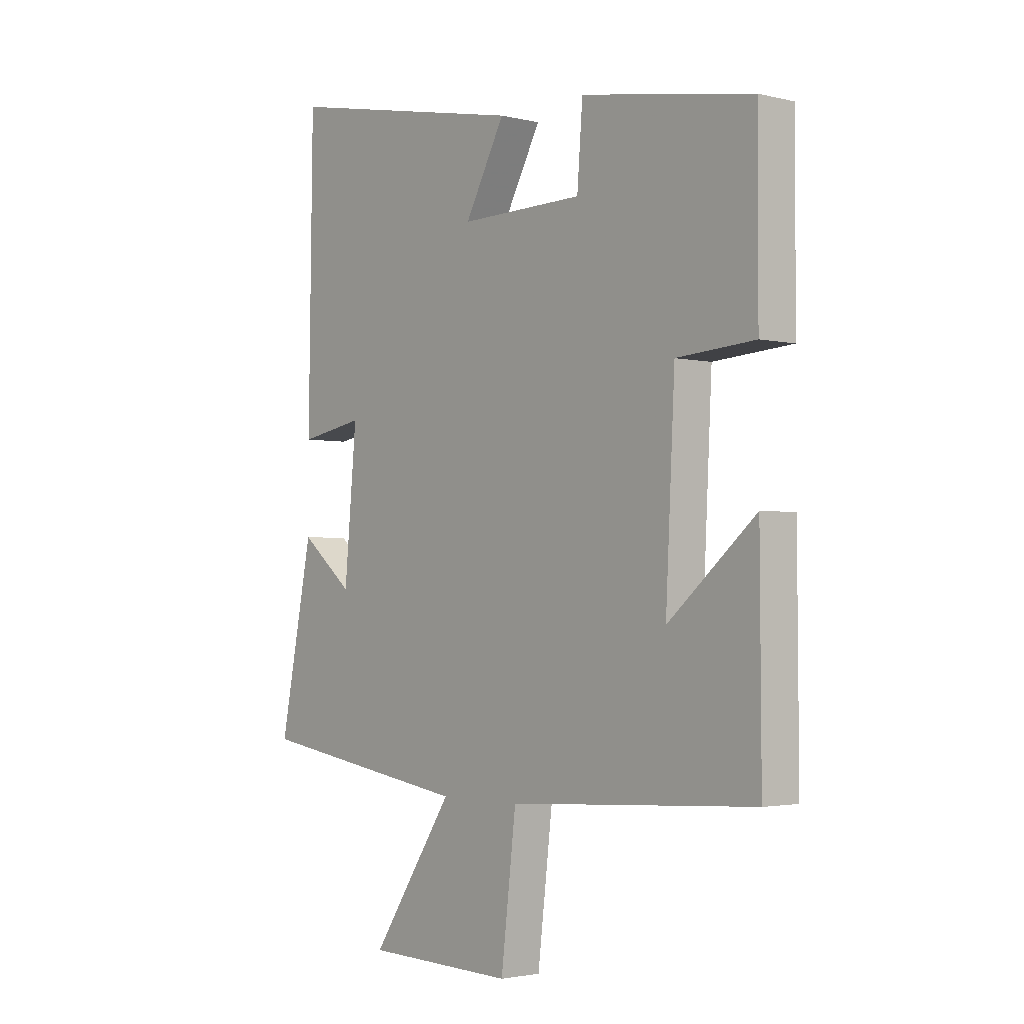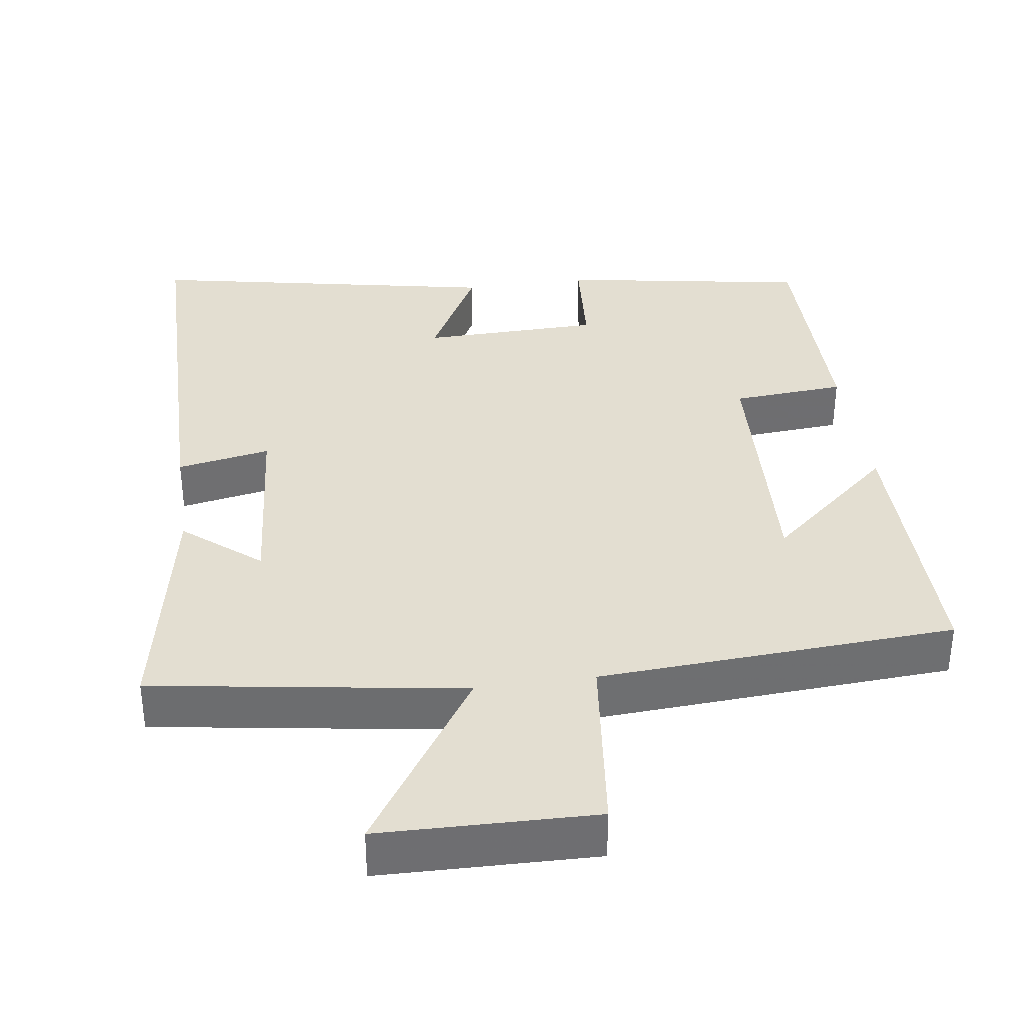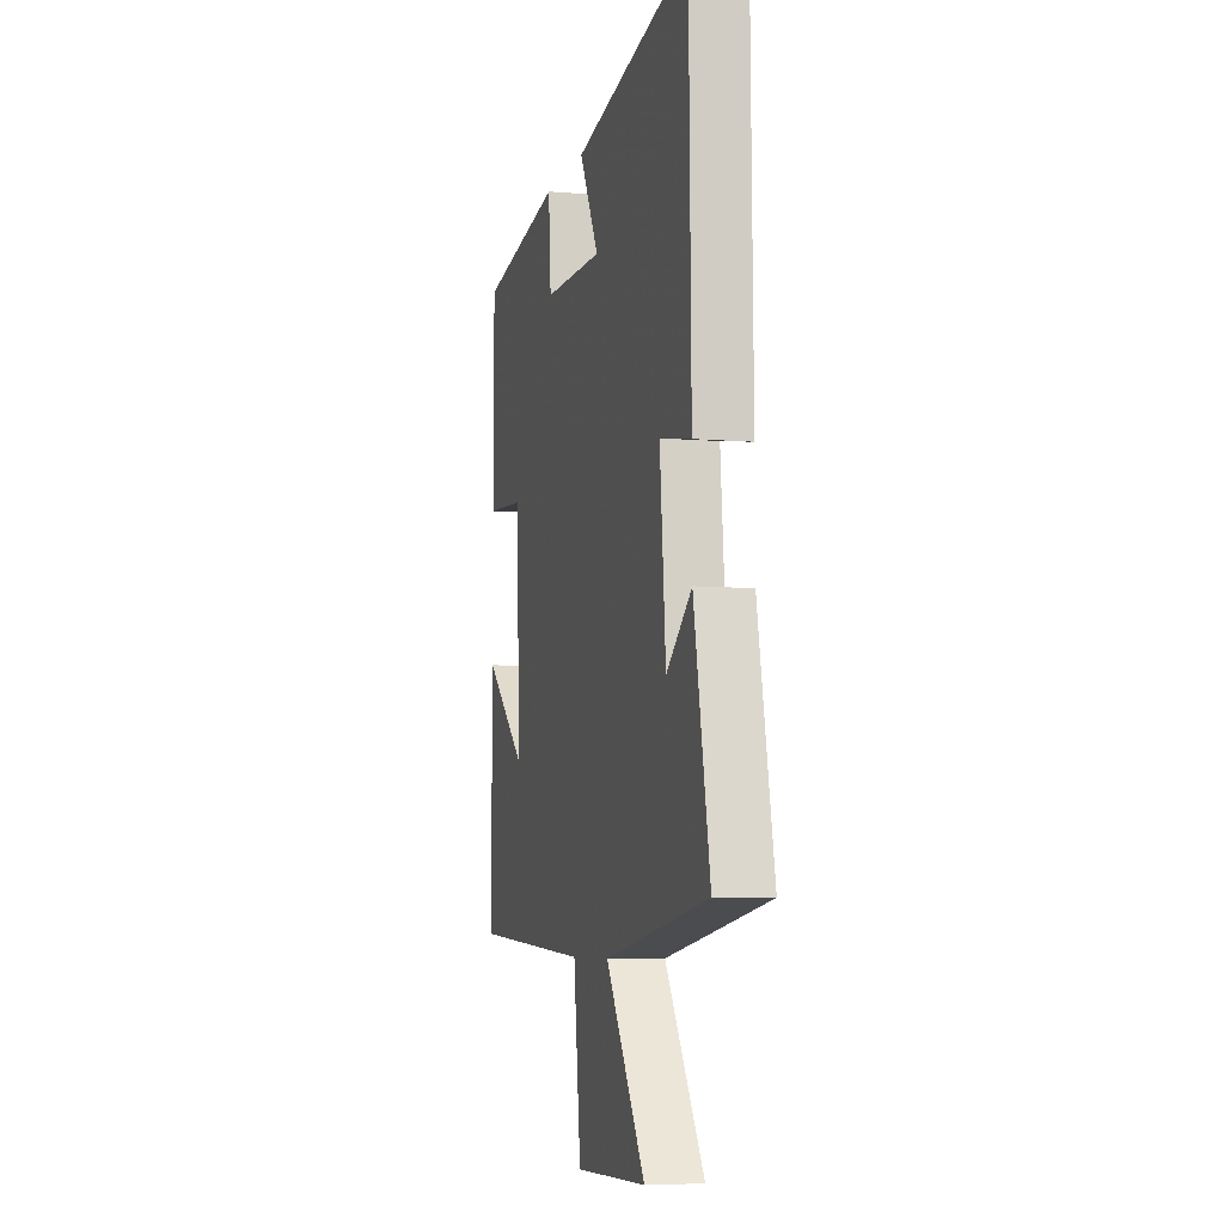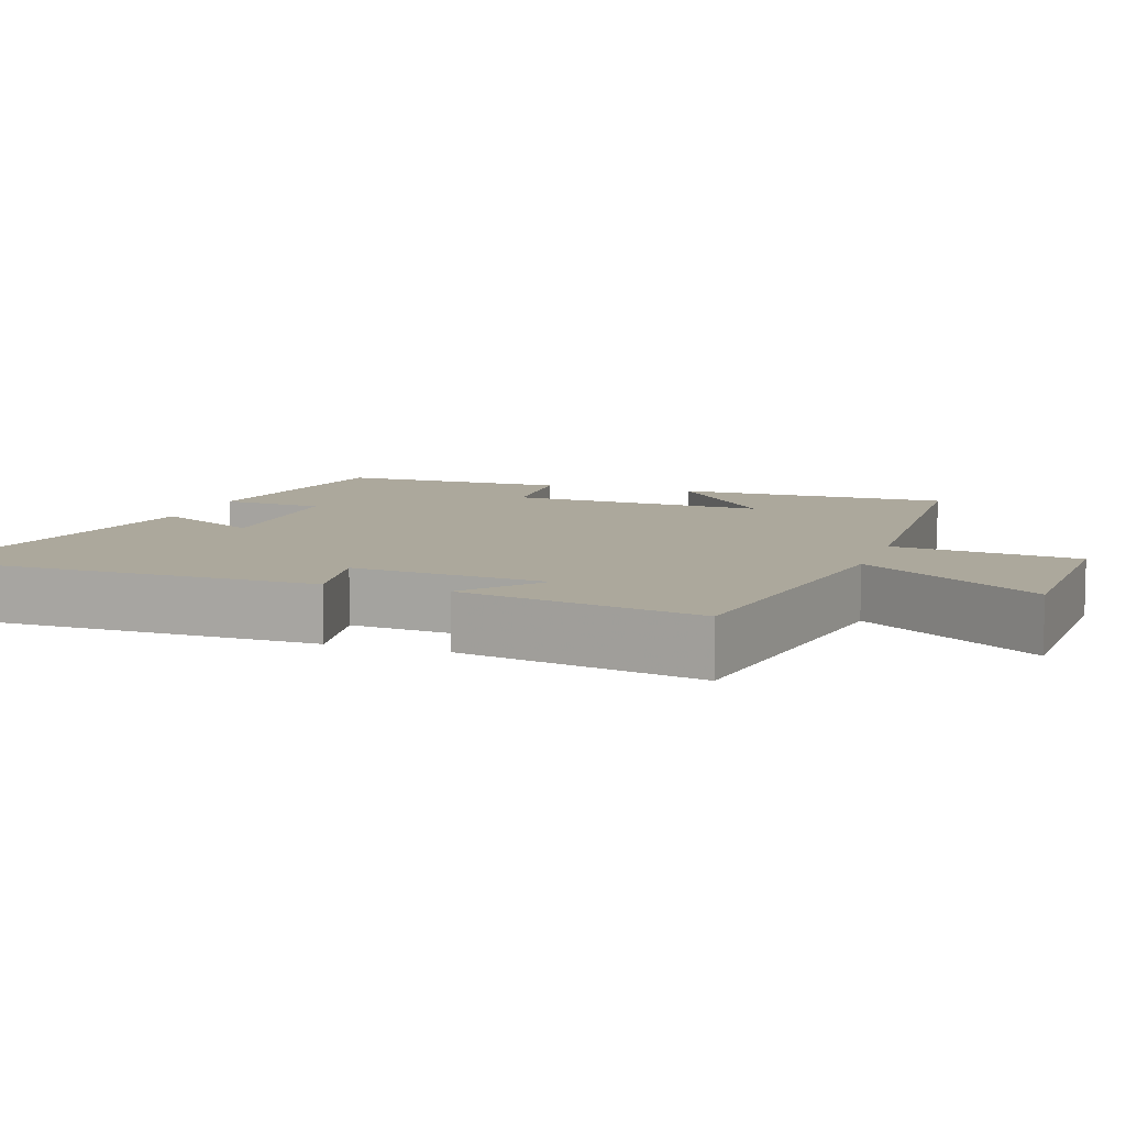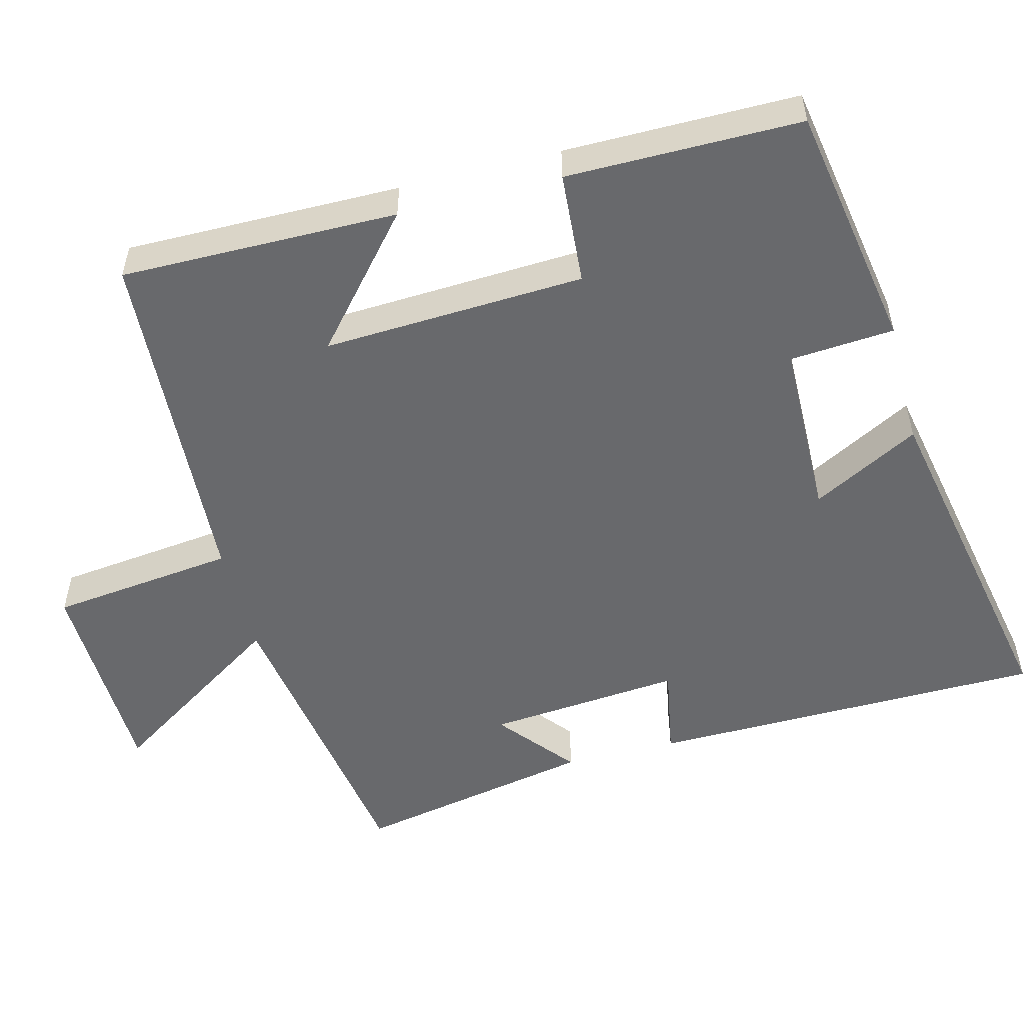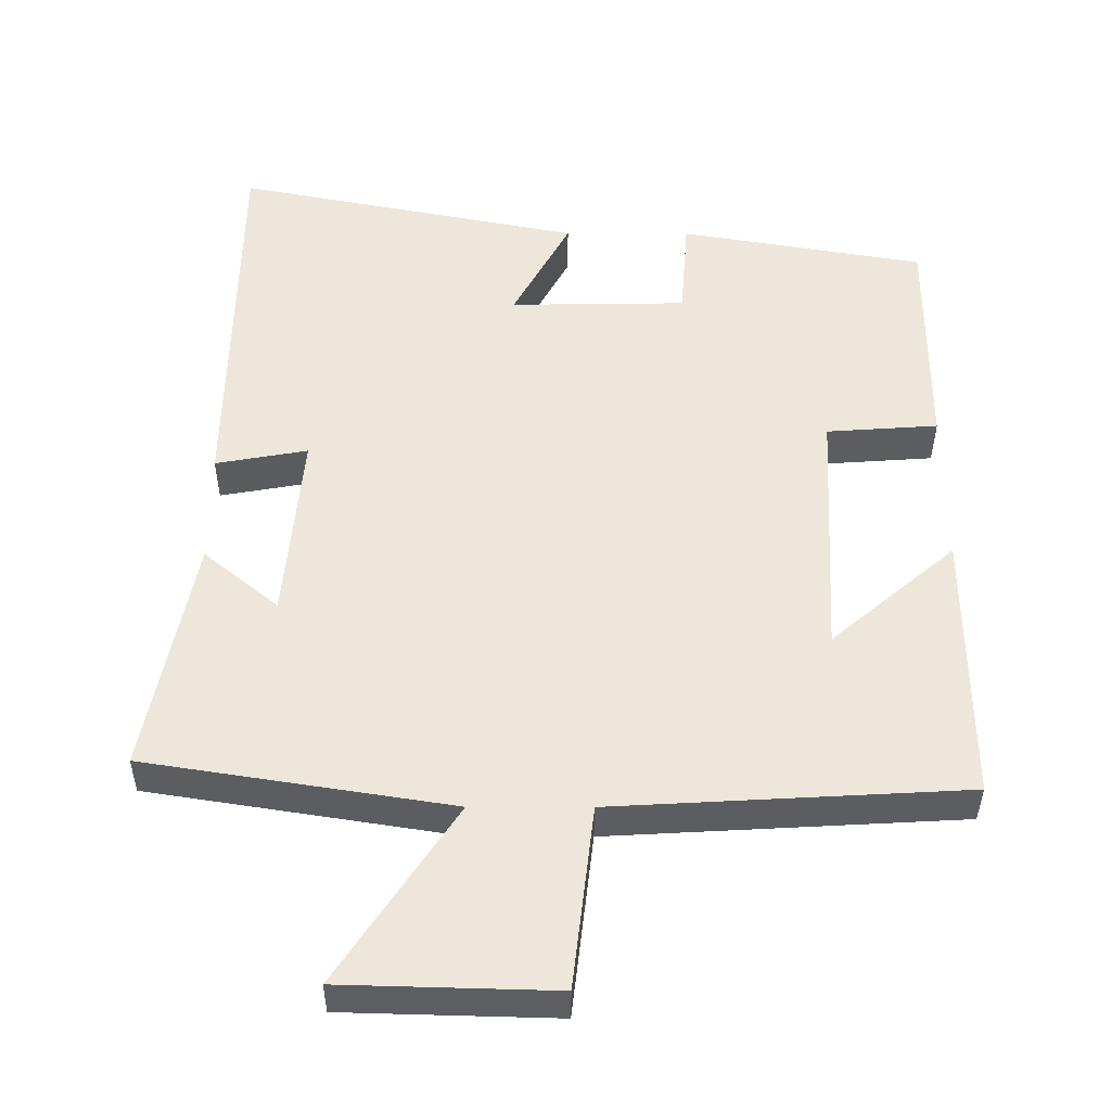
<metadata>
{"format":"obj","ext":"obj","renderer":"f3d","projection":"perspective","resolution":1024,"background":"white","views":[{"elev":-2.5,"azim":-130.2,"up":"+Z"},{"elev":36.0,"azim":171.7,"up":"+Y"},{"elev":-6.6,"azim":75.3,"up":"+Z"},{"elev":8.5,"azim":108.9,"up":"+Y"},{"elev":-52.8,"azim":-75.6,"up":"+Y"},{"elev":-37.8,"azim":179.8,"up":"+Z"}]}
</metadata>
<code>
v 0.492 0.07 0.595
v 0.5 0.07 0.053
v 0.373 0.07 0.076
v 0.397 0.07 -0.19
v 0.5 0.07 -0.105
v 0.565 0.07 -0.433
v 0.143 0.07 -0.5
v 0.305 0.07 -0.745
v 0.013 0.07 -0.753
v -0.017 0.07 -0.5
v -0.502 0.07 -0.473
v -0.5 0.07 -0.096
v -0.328 0.07 -0.243
v -0.346 0.07 0.113
v -0.5 0.07 0.124
v -0.501 0.07 0.442
v -0.163 0.07 0.5
v -0.152 0.07 0.358
v 0.092 0.07 0.354
v 0.013 0.07 0.5
v 0.492 0 0.595
v 0.5 0 0.053
v 0.373 0 0.076
v 0.397 0 -0.19
v 0.5 0 -0.105
v 0.565 0 -0.433
v 0.143 0 -0.5
v 0.305 0 -0.745
v 0.013 0 -0.753
v -0.017 0 -0.5
v -0.502 0 -0.473
v -0.5 0 -0.096
v -0.328 0 -0.243
v -0.346 0 0.113
v -0.5 0 0.124
v -0.501 0 0.442
v -0.163 0 0.5
v -0.152 0 0.358
v 0.092 0 0.354
v 0.013 0 0.5
f 1 2 3
f 20 1 3
f 19 20 3
f 18 19 3 4
f 16 17 18
f 15 16 18
f 14 15 18
f 13 14 18 4
f 11 12 13
f 10 11 13 4
f 7 8 9 10
f 7 10 4
f 4 5 6 7
f 23 22 21
f 23 21 40
f 23 40 39
f 24 23 39 38
f 38 37 36
f 38 36 35
f 38 35 34
f 24 38 34 33
f 33 32 31
f 24 33 31 30
f 30 29 28 27
f 24 30 27
f 27 26 25 24
f 1 21 22 2
f 2 22 23 3
f 3 23 24 4
f 4 24 25 5
f 5 25 26 6
f 6 26 27 7
f 7 27 28 8
f 8 28 29 9
f 9 29 30 10
f 10 30 31 11
f 11 31 32 12
f 12 32 33 13
f 13 33 34 14
f 14 34 35 15
f 15 35 36 16
f 16 36 37 17
f 17 37 38 18
f 18 38 39 19
f 19 39 40 20
f 20 40 21 1

</code>
